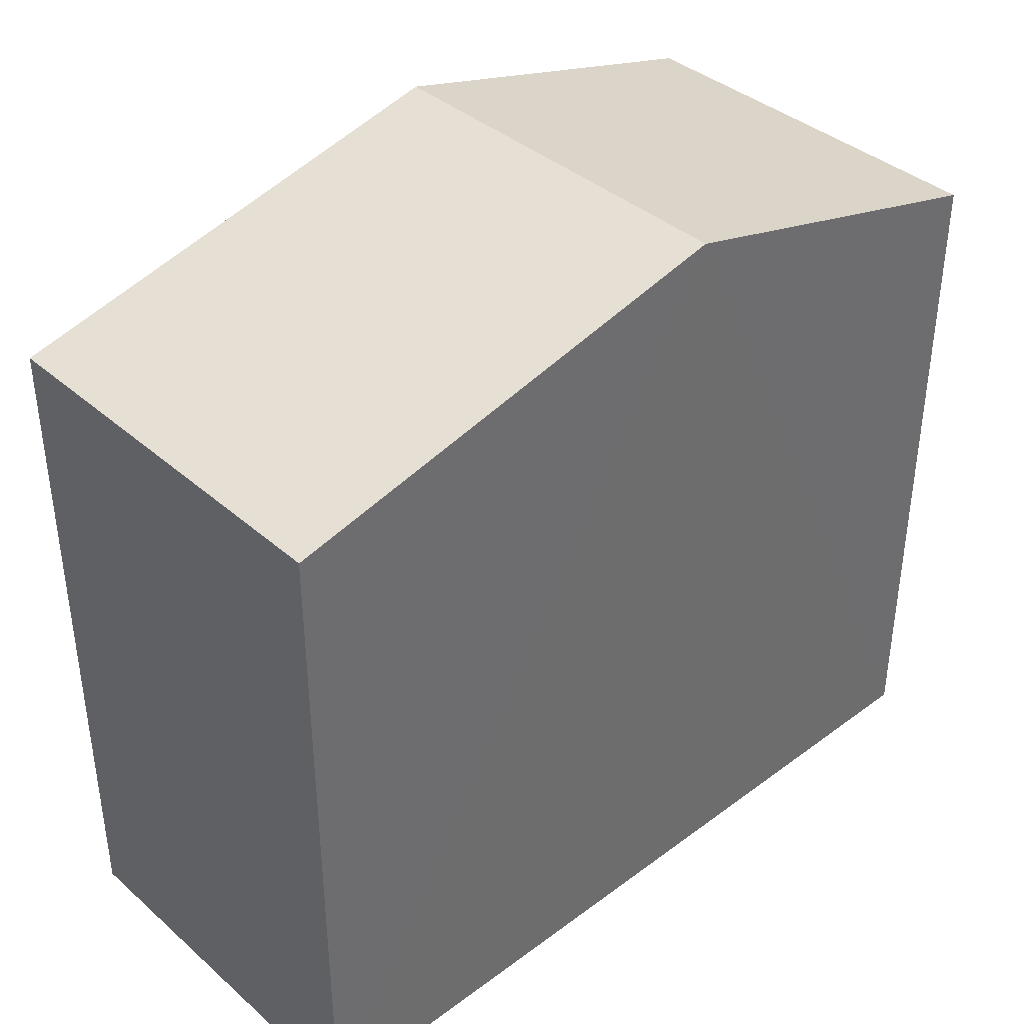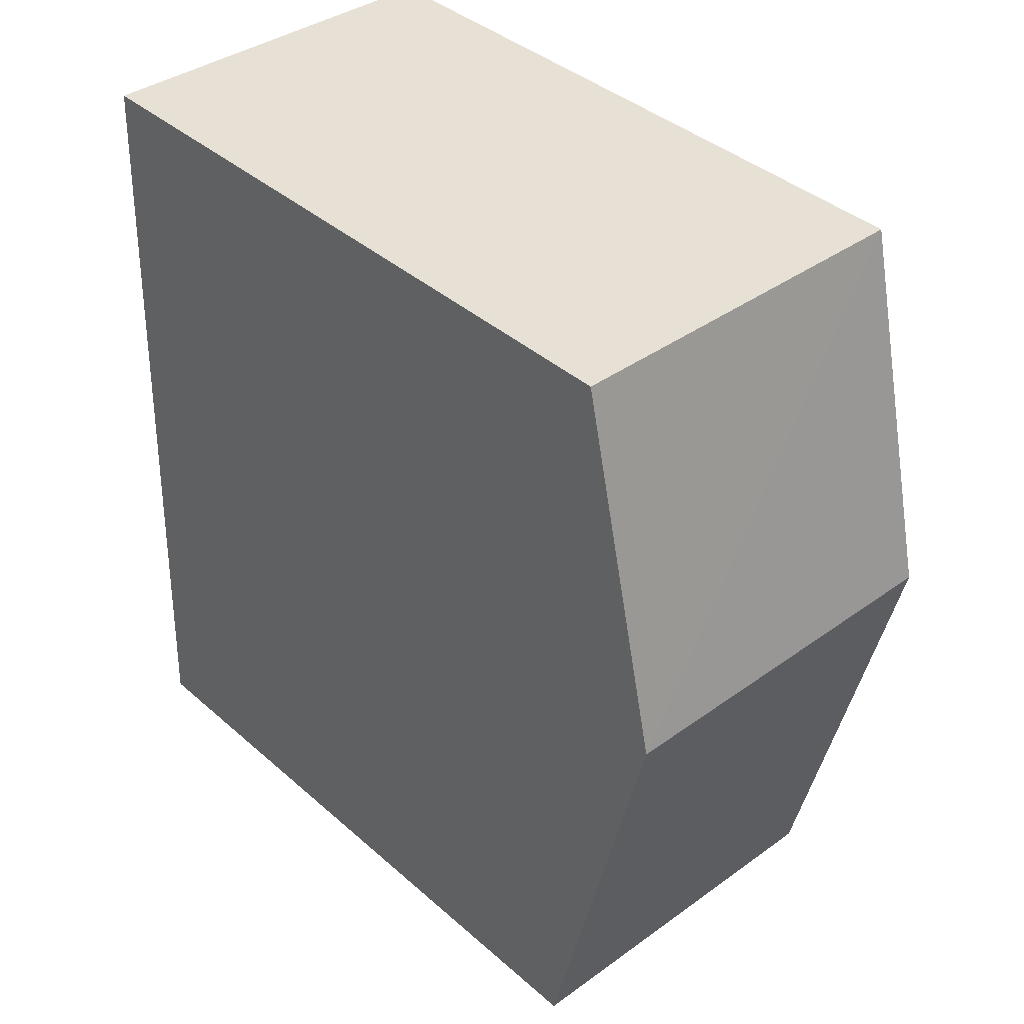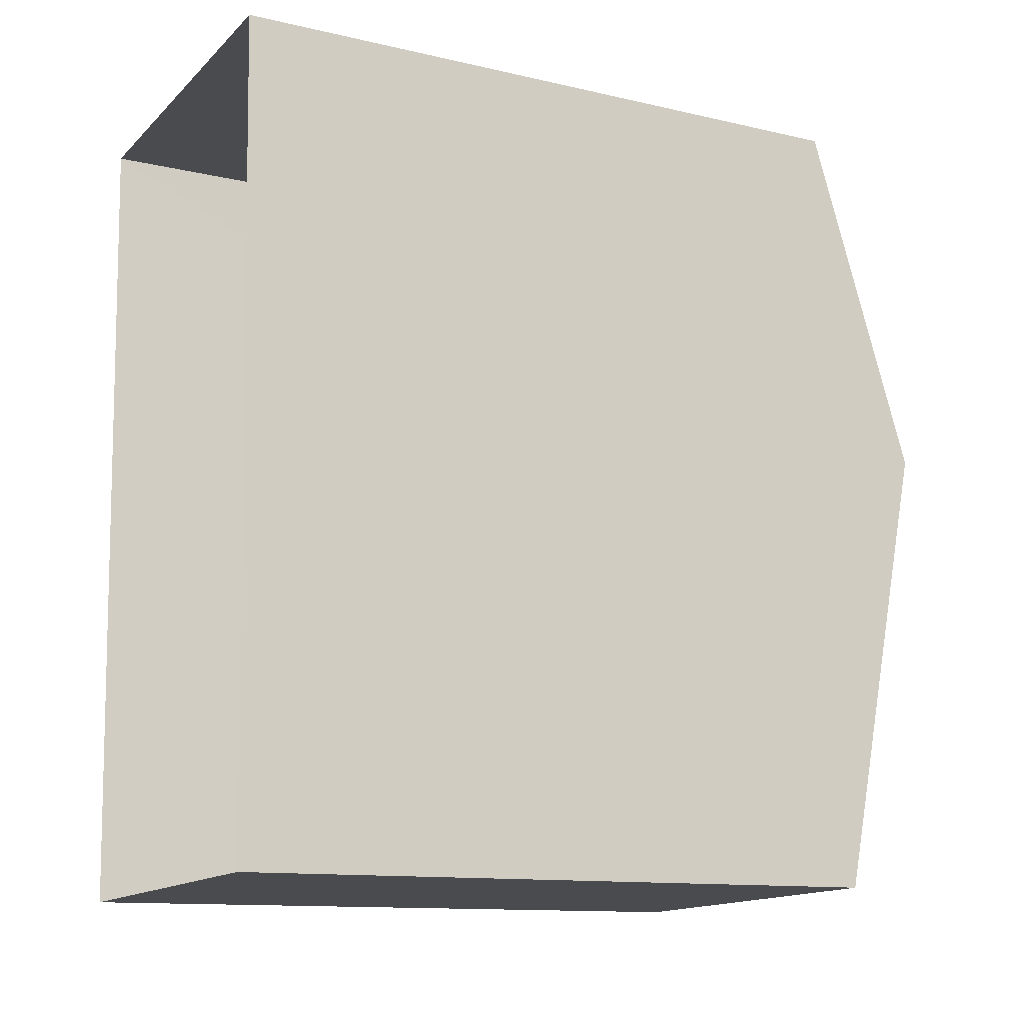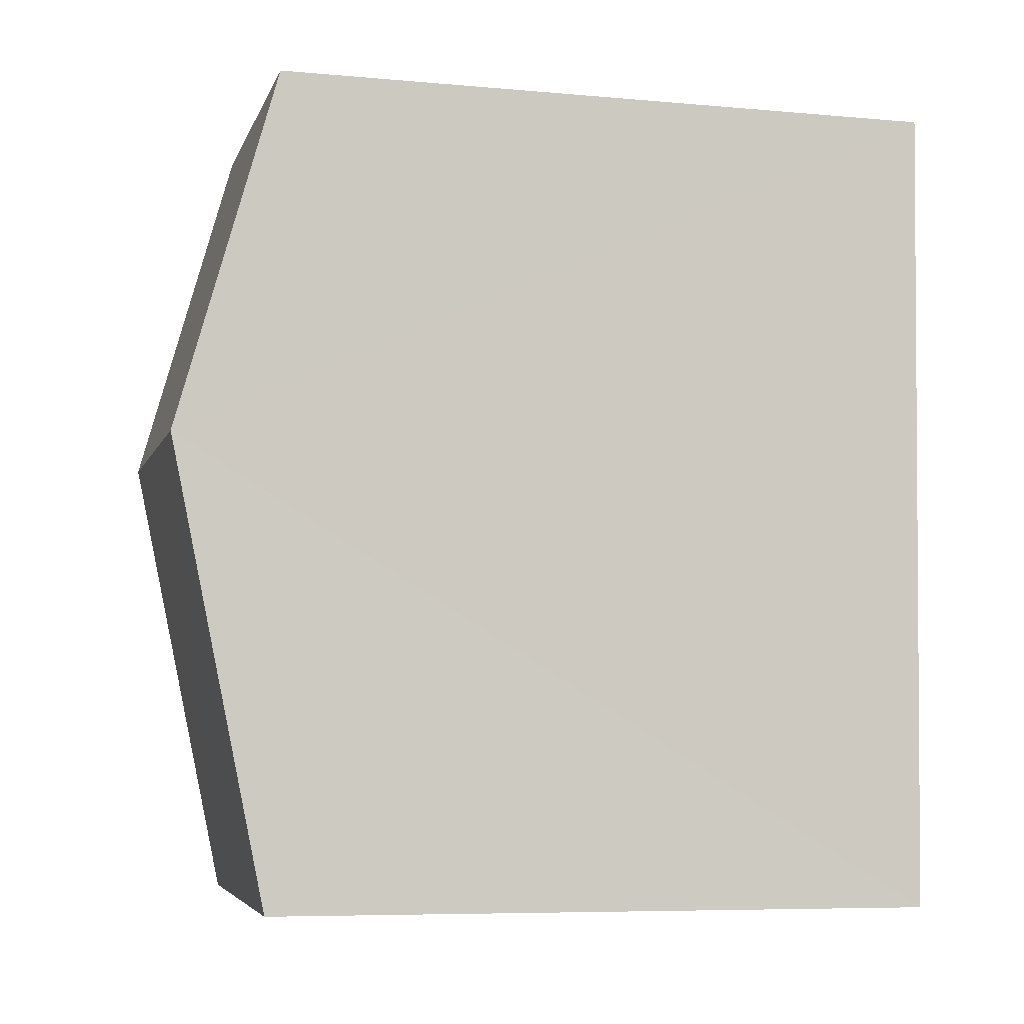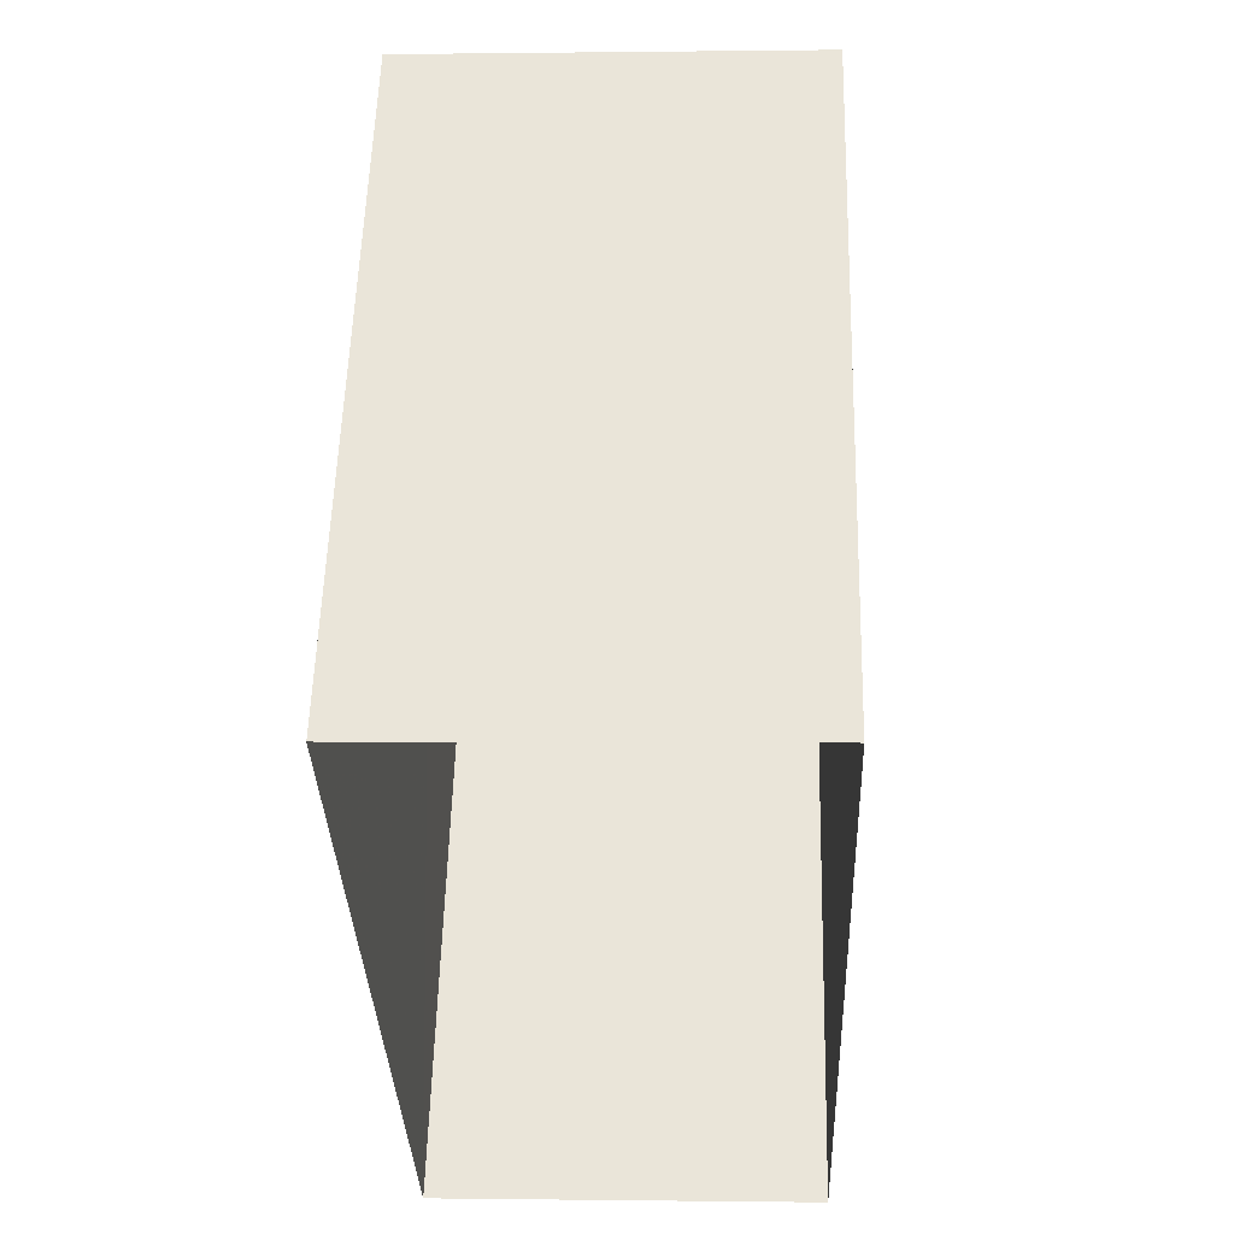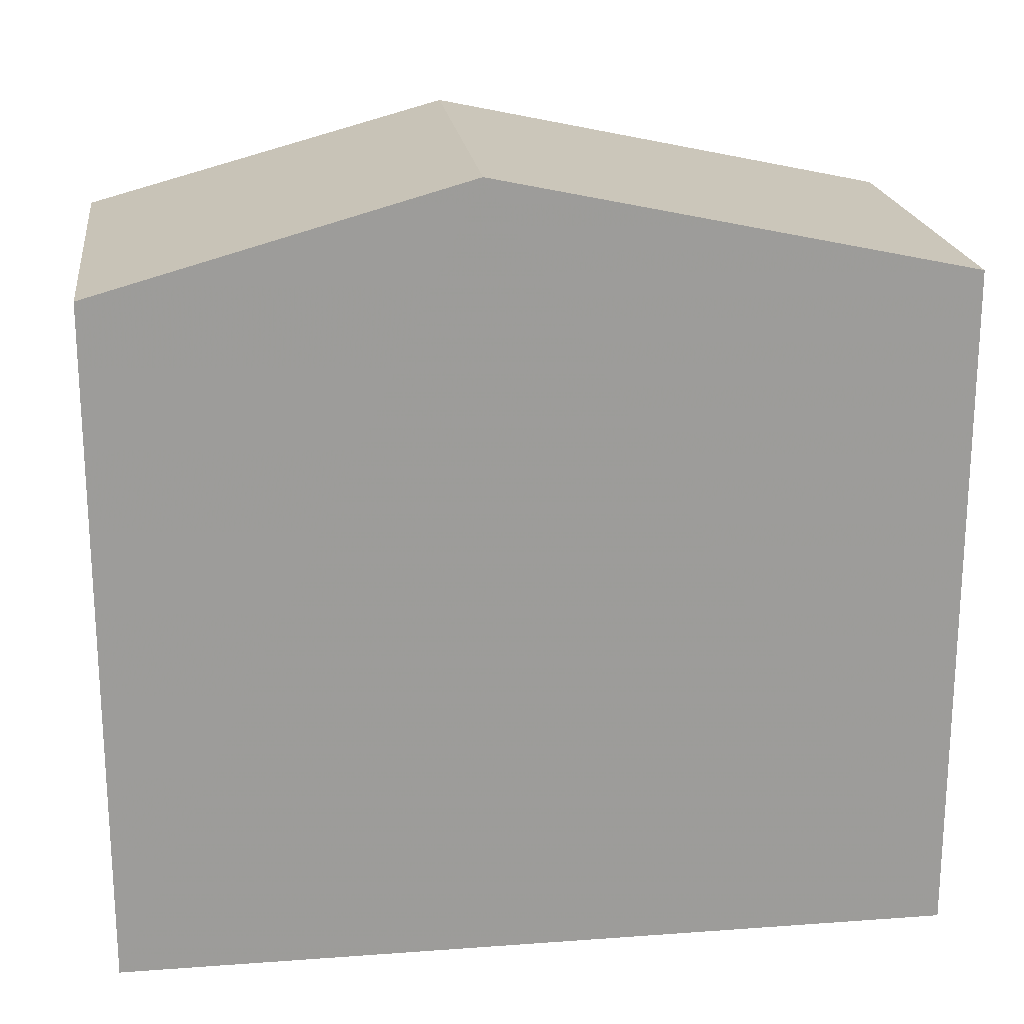
<metadata>
{"format":"obj","ext":"obj","renderer":"f3d","projection":"perspective","resolution":1024,"background":"white","views":[{"elev":39.0,"azim":45.0,"up":"+Z"},{"elev":40.1,"azim":-42.8,"up":"+Y"},{"elev":-12.3,"azim":-118.6,"up":"+Y"},{"elev":-7.3,"azim":75.7,"up":"+Y"},{"elev":55.5,"azim":-178.5,"up":"+Y"},{"elev":20.4,"azim":-99.5,"up":"+Z"}]}
</metadata>
<code>
v -3.733e+05 -1.041e+05 27
v -3.733e+05 -1.041e+05 27
v -3.733e+05 -1.041e+05 27
v -3.733e+05 -1.041e+05 27
v -3.733e+05 -1.041e+05 33.63
v -3.733e+05 -1.041e+05 33.63
v -3.733e+05 -1.041e+05 34.61
v -3.733e+05 -1.041e+05 34.61
v -3.733e+05 -1.041e+05 33.63
v -3.733e+05 -1.041e+05 33.63
f 1 2 3
f 1 4 2
f 5 6 7
f 8 5 7
f 9 10 8
f 7 9 8
f 6 2 7
f 2 4 7
f 4 9 7
f 6 3 2
f 6 5 3
f 9 4 1
f 10 9 1
f 10 1 8
f 1 3 8
f 3 5 8

</code>
